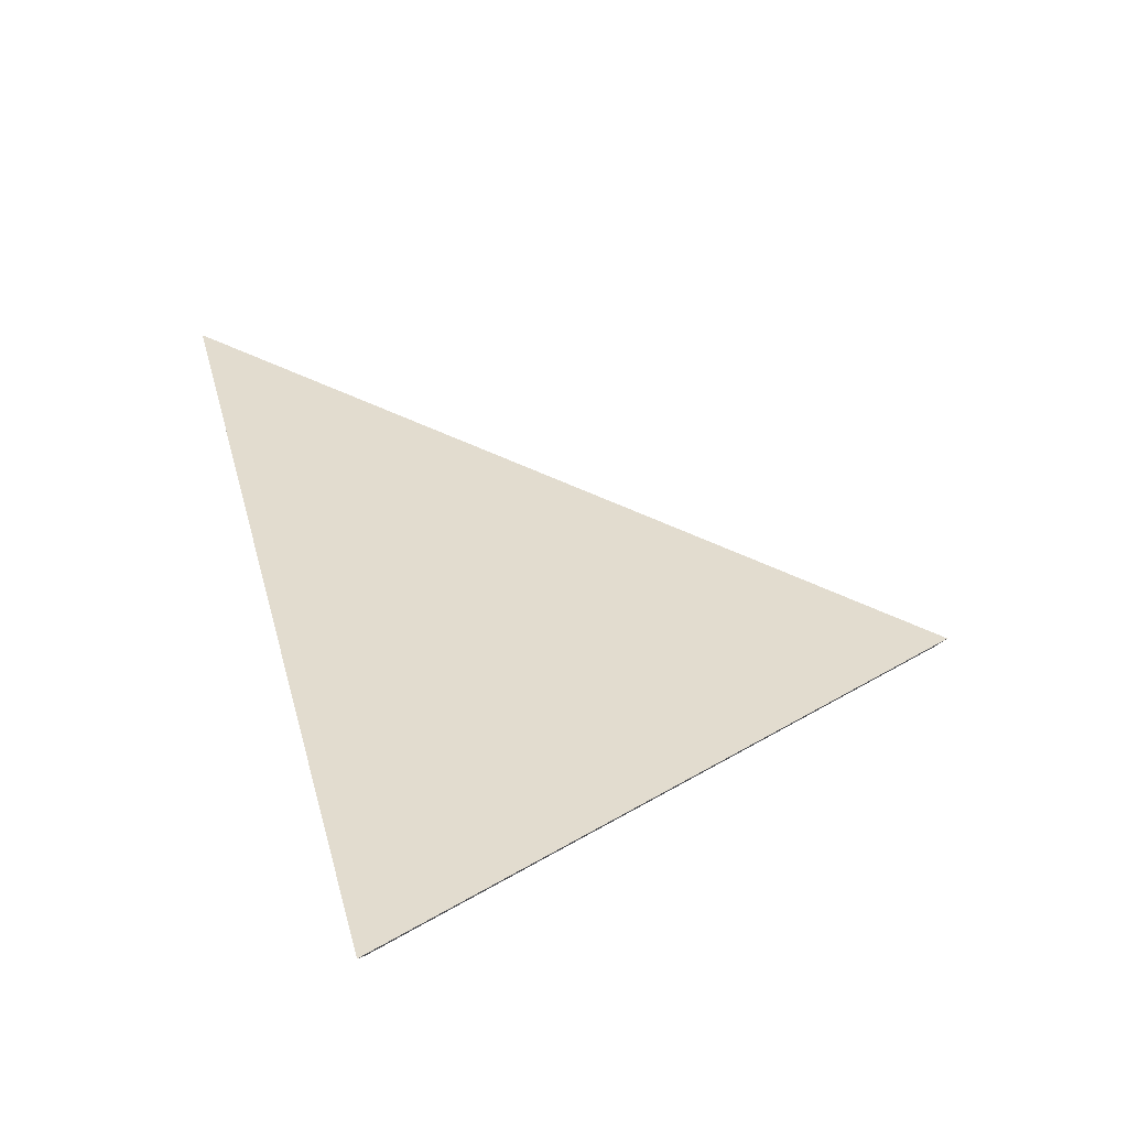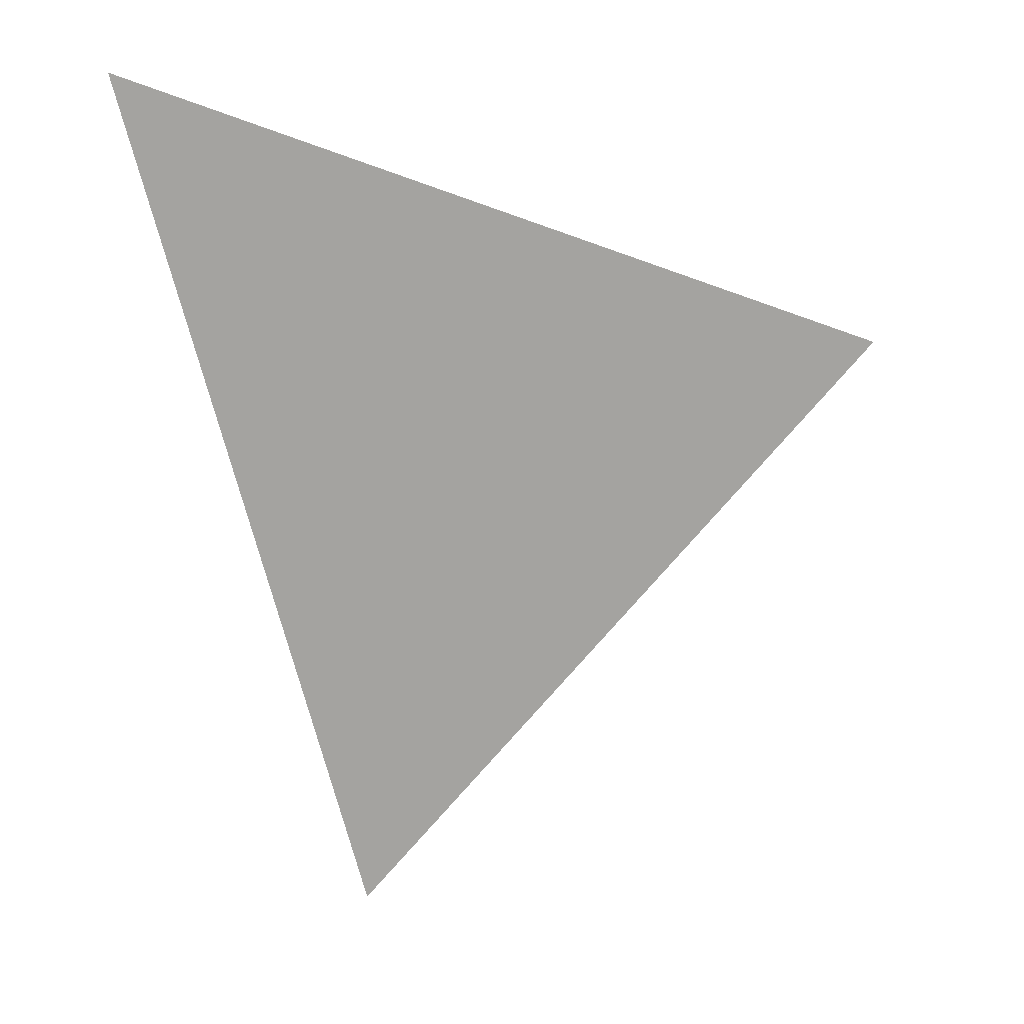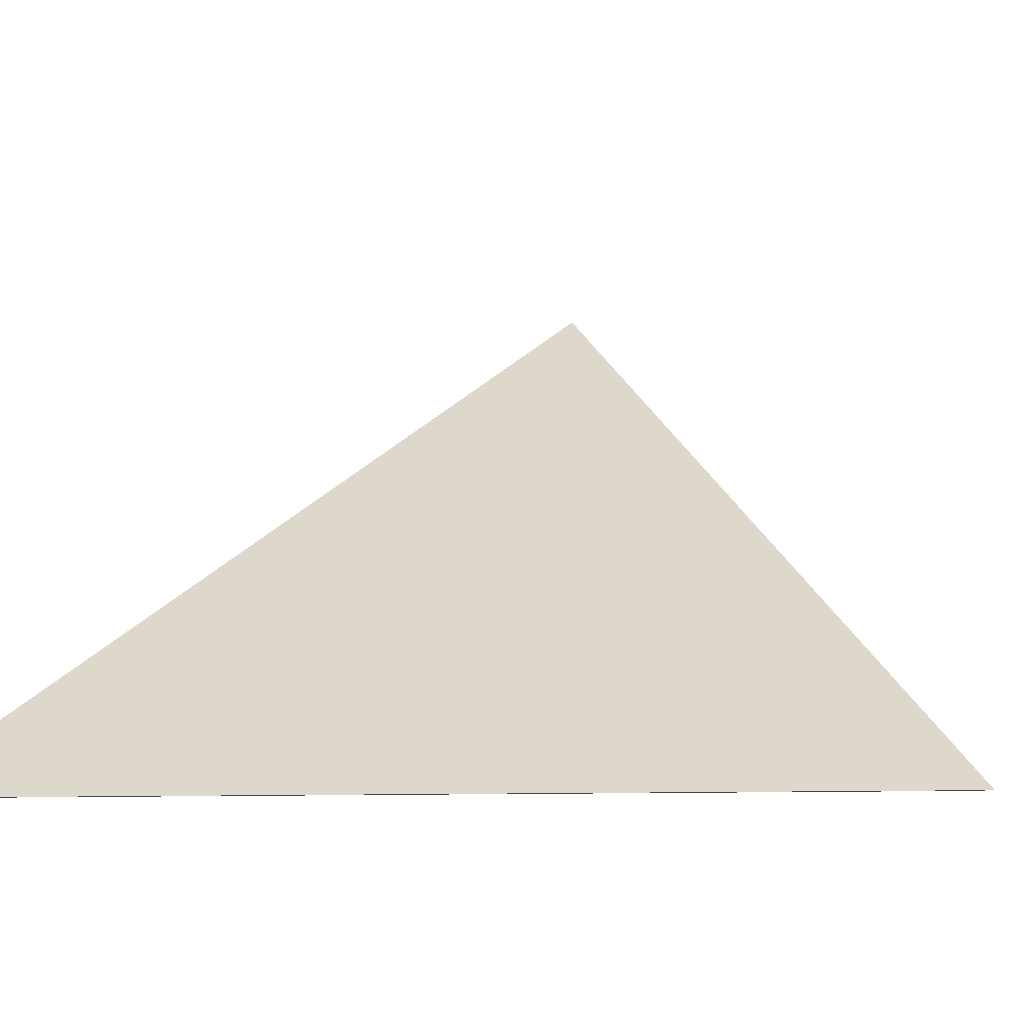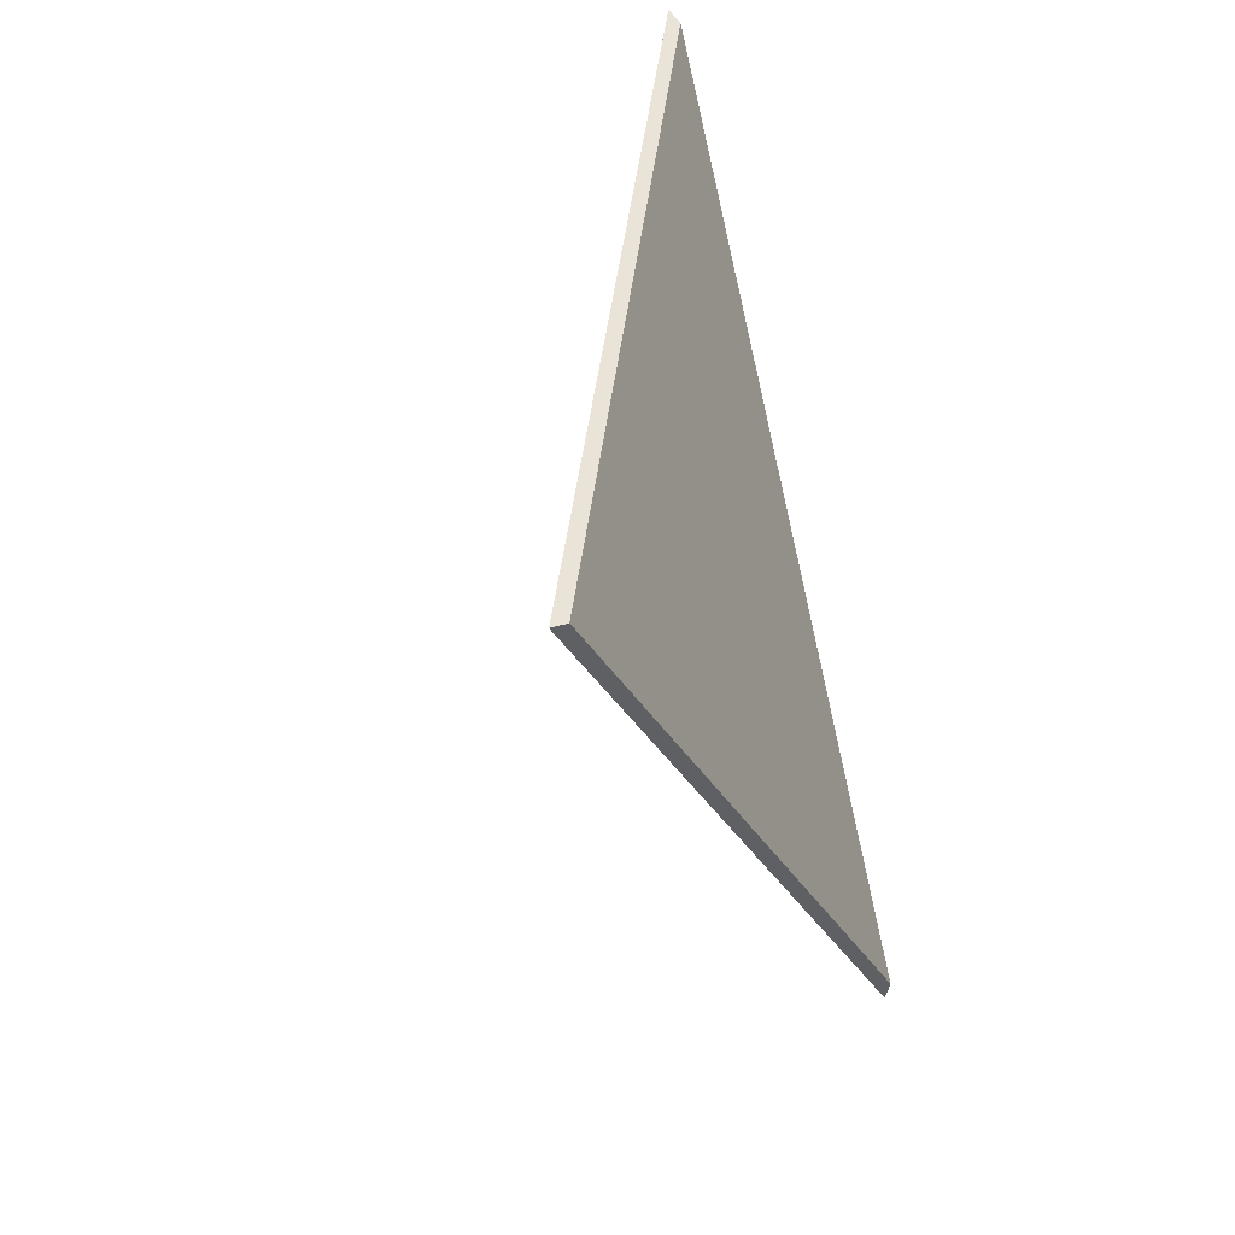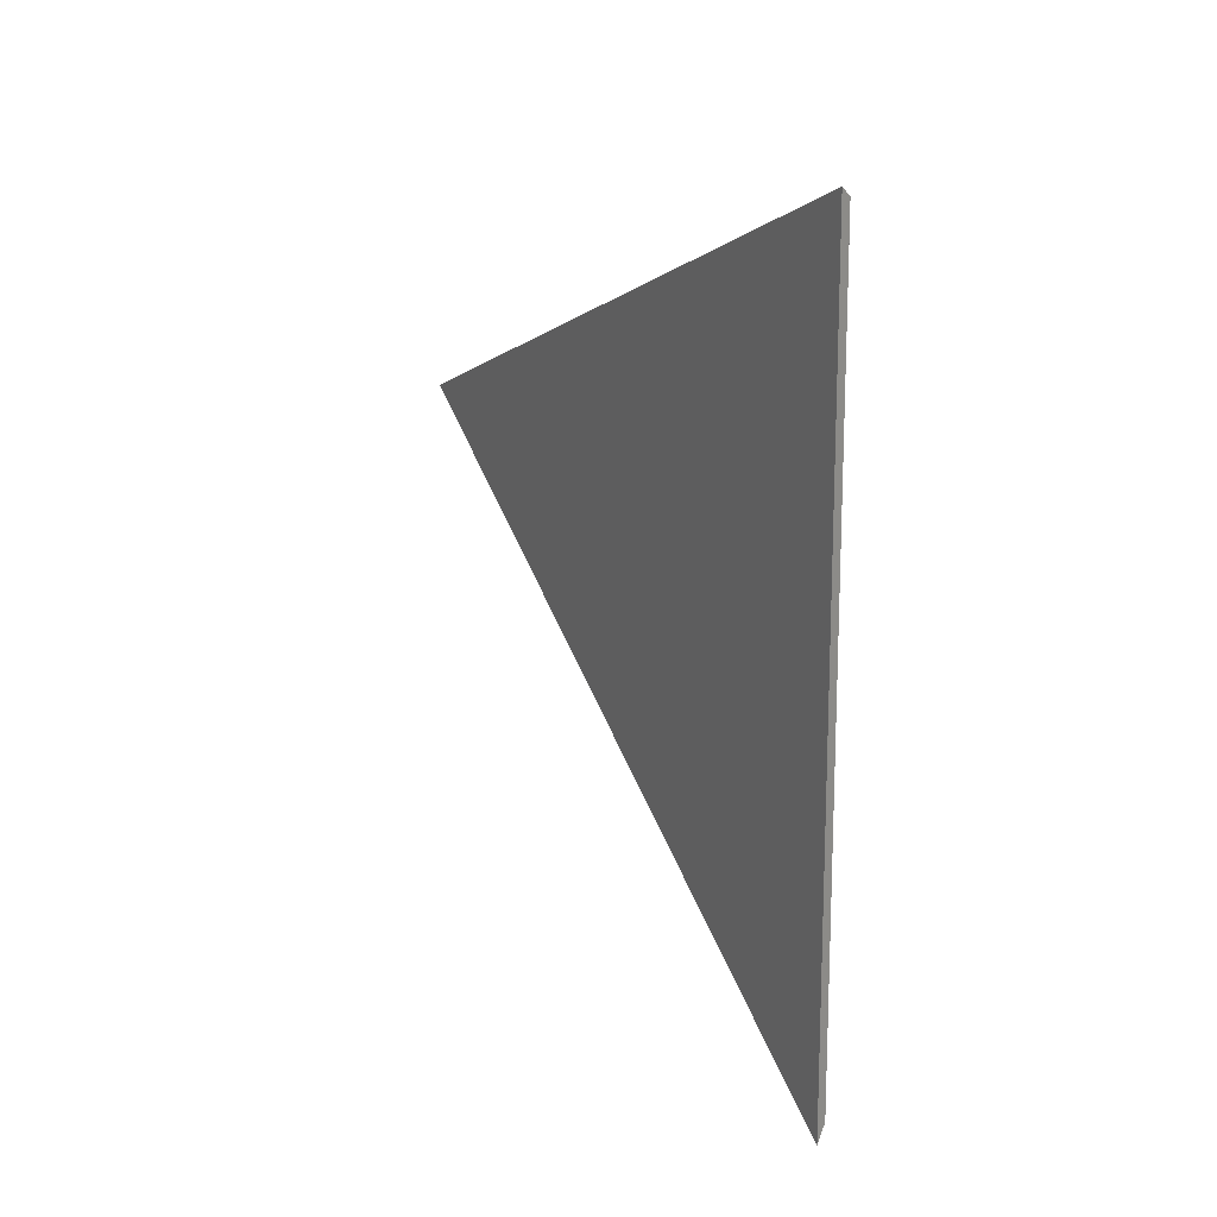
<metadata>
{"format":"obj","ext":"obj","renderer":"f3d","projection":"perspective","resolution":1024,"background":"white","views":[{"elev":-73.7,"azim":124.3,"up":"+Z"},{"elev":-1.0,"azim":124.9,"up":"+Z"},{"elev":-7.8,"azim":128.8,"up":"+Y"},{"elev":25.4,"azim":-120.3,"up":"+Z"},{"elev":-24.0,"azim":-152.4,"up":"+Z"}]}
</metadata>
<code>
v 2.582 -0.01378 1.429
v 2.646 -0.01378 1.563
v 2.541 0.0643 1.525
v 2.541 0.06693 1.525
v 2.541 0.0643 1.525
v 2.646 -0.01378 1.563
v 2.649 -0.01378 1.564
v 2.649 -0.01378 1.564
v 2.646 -0.01378 1.563
v 2.582 -0.01378 1.429
v 2.583 -0.01378 1.425
v 2.583 -0.01378 1.425
v 2.582 -0.01378 1.429
v 2.541 0.0643 1.525
v 2.541 0.06693 1.525
v 2.541 0.06693 1.525
v 2.649 -0.01378 1.564
v 2.583 -0.01378 1.425
f 1 2 3
f 4 5 6
f 4 6 7
f 8 9 10
f 8 10 11
f 12 13 14
f 12 14 15
f 16 17 18

</code>
